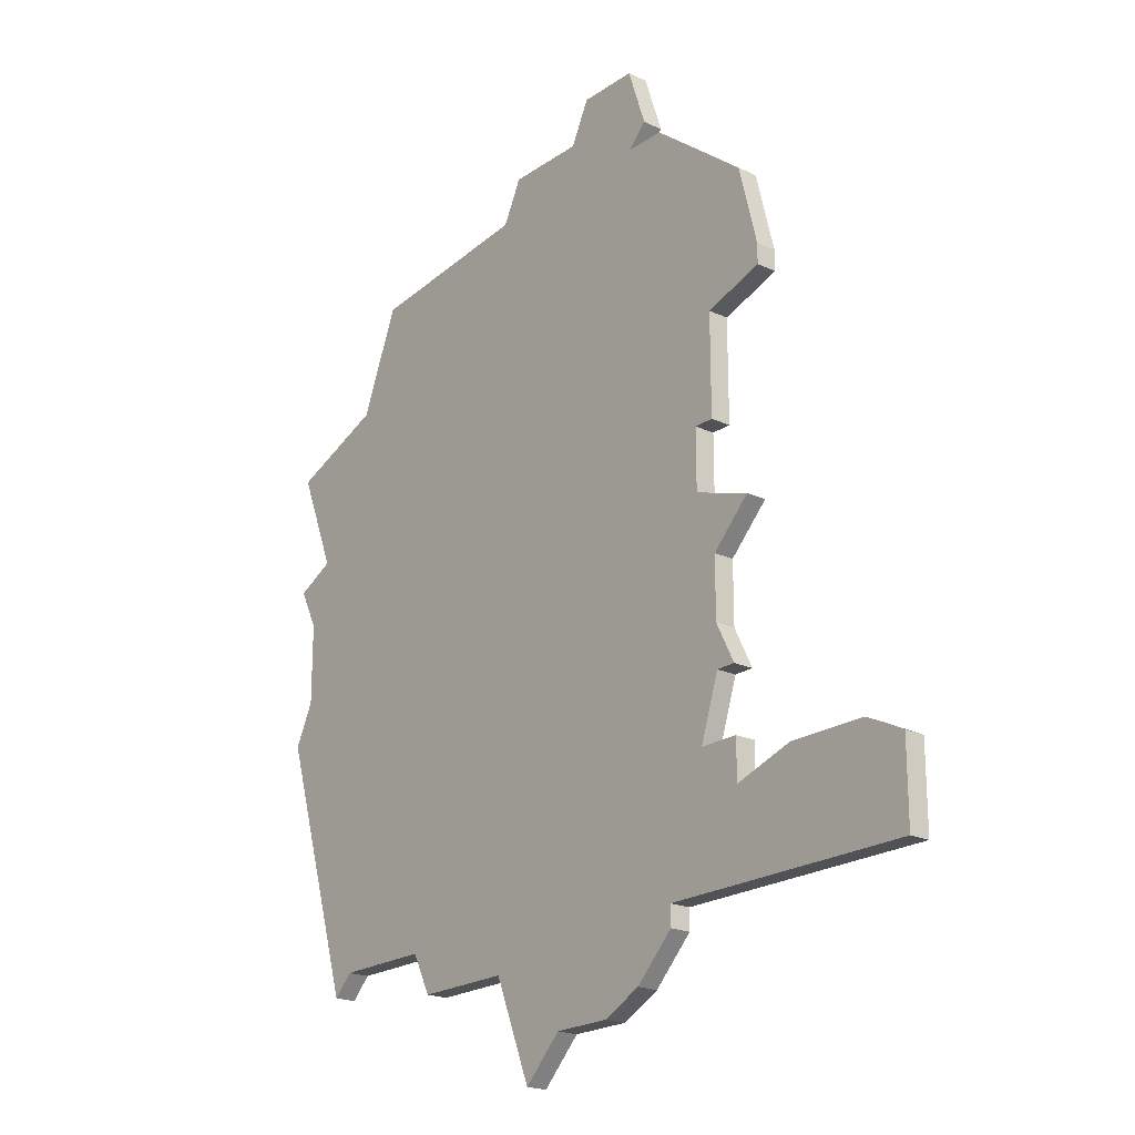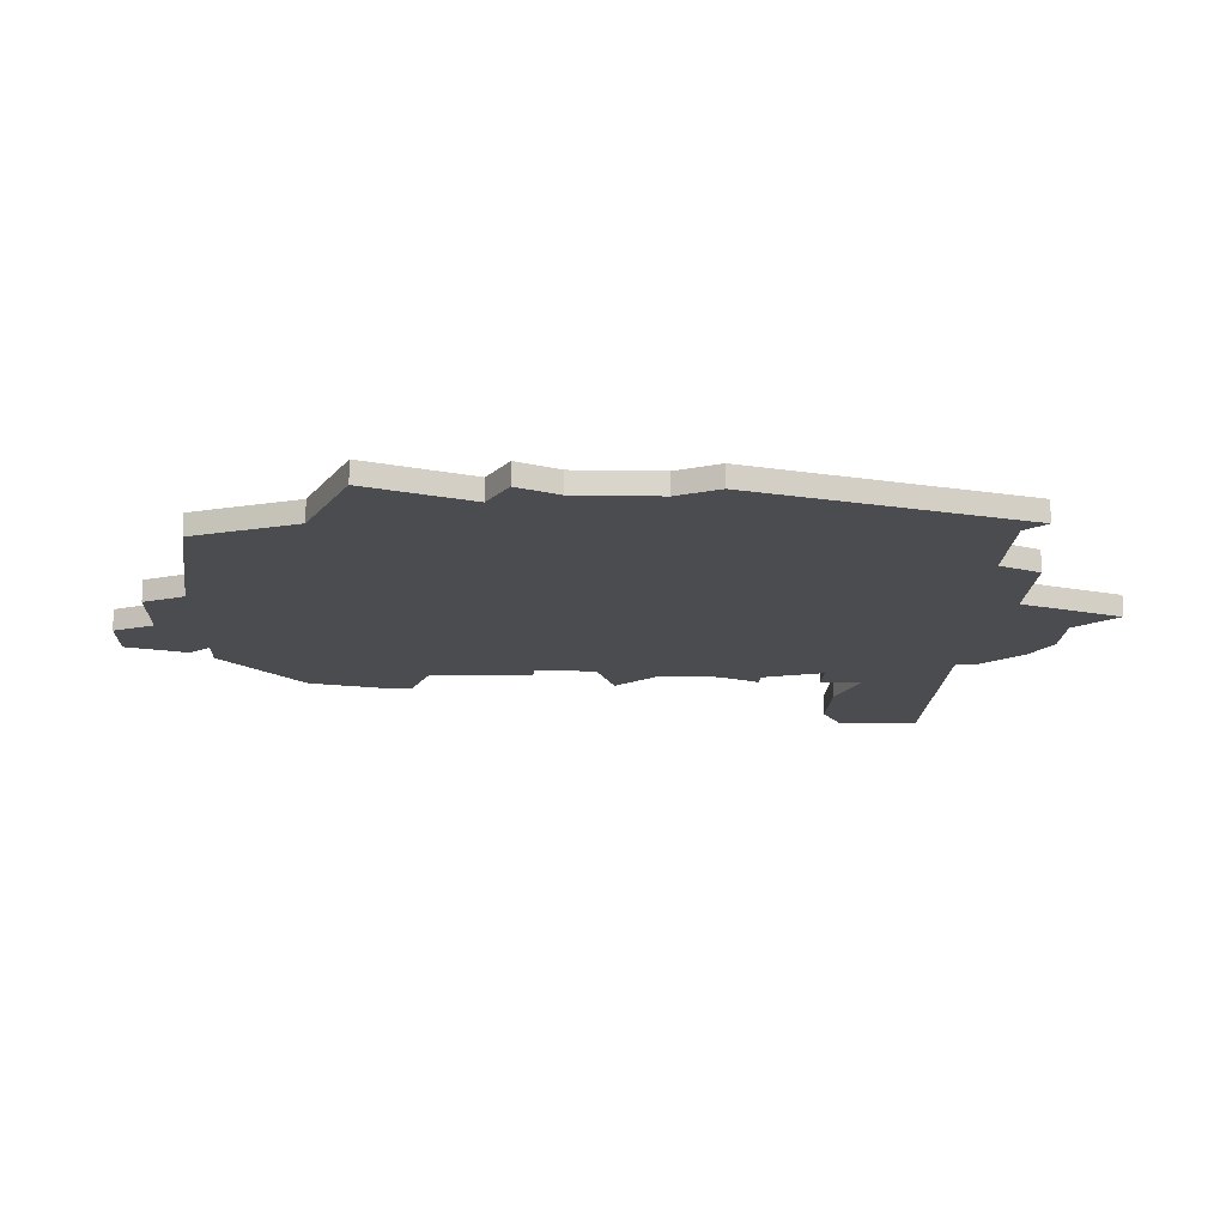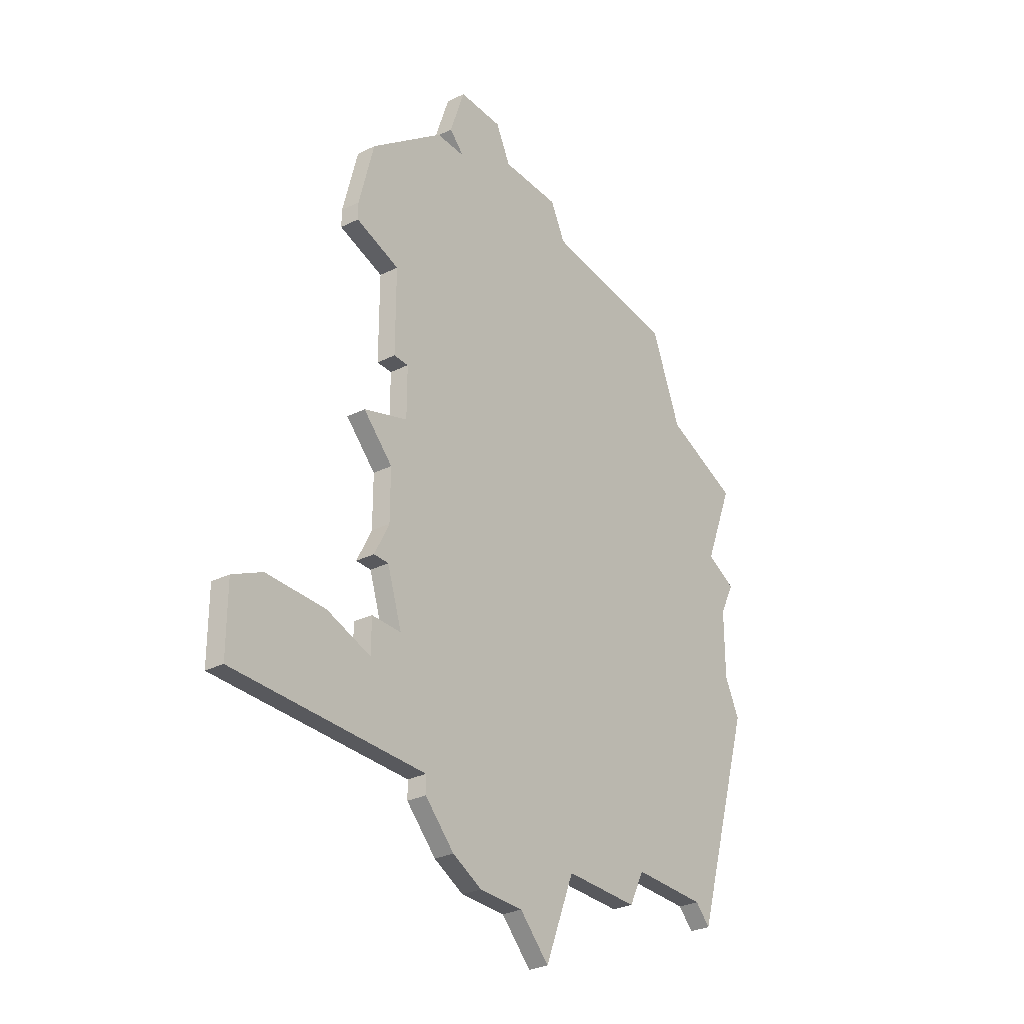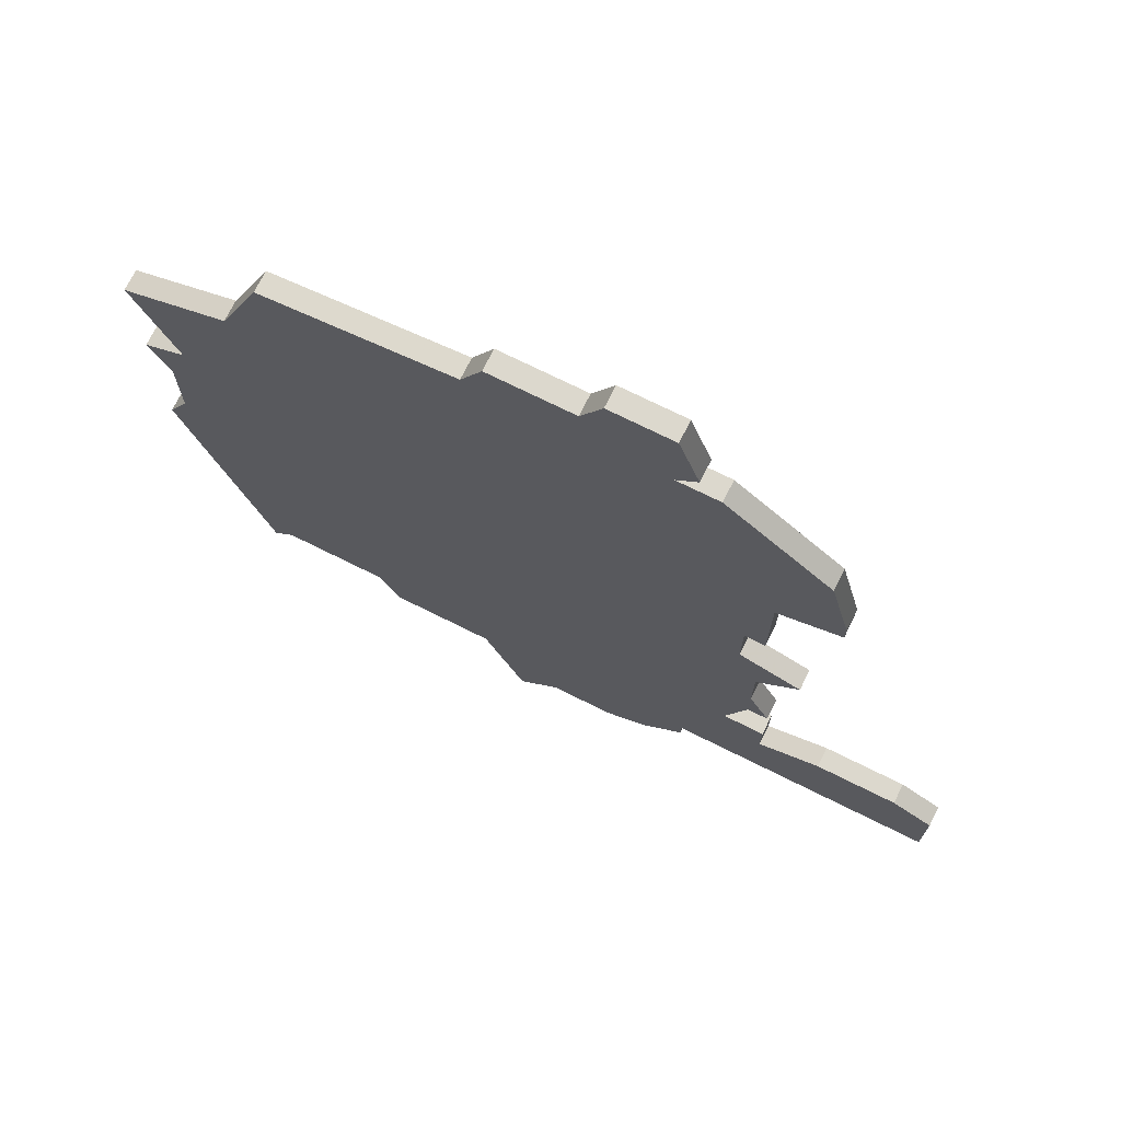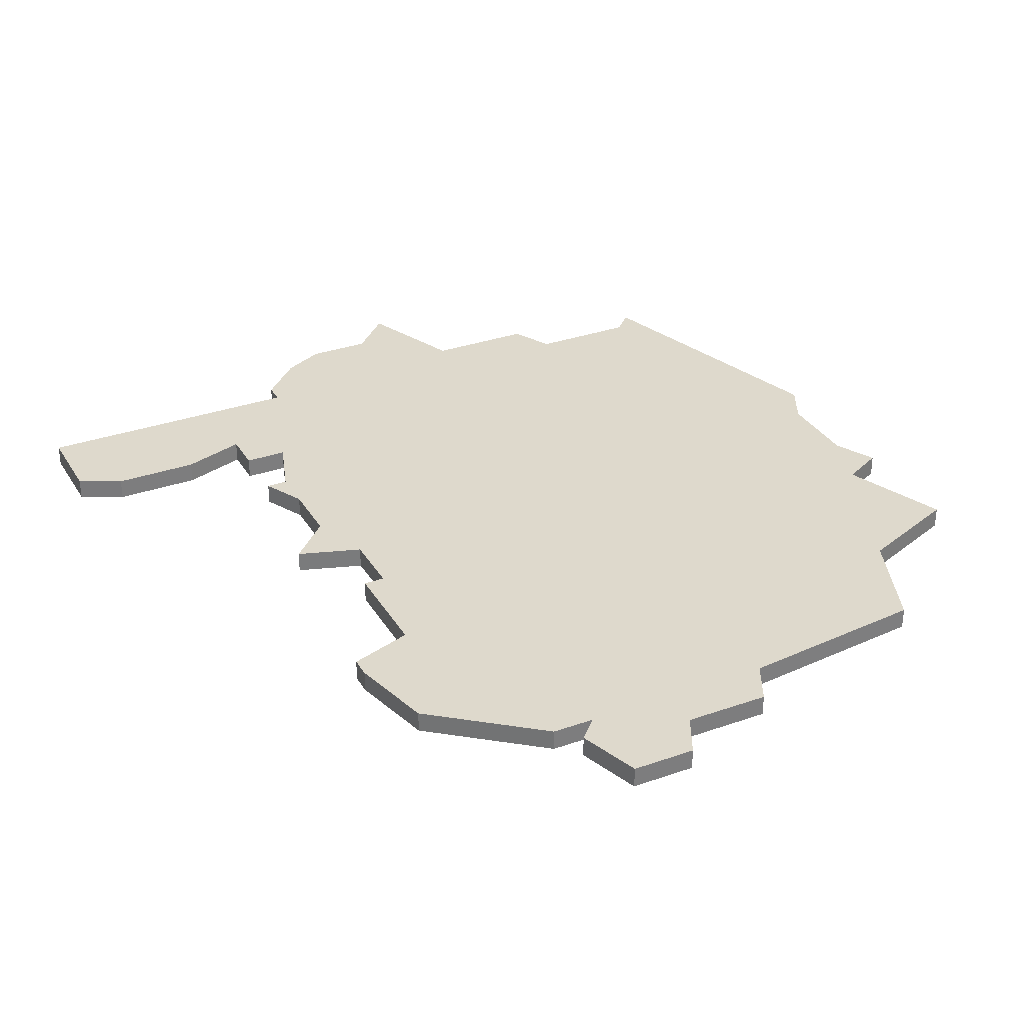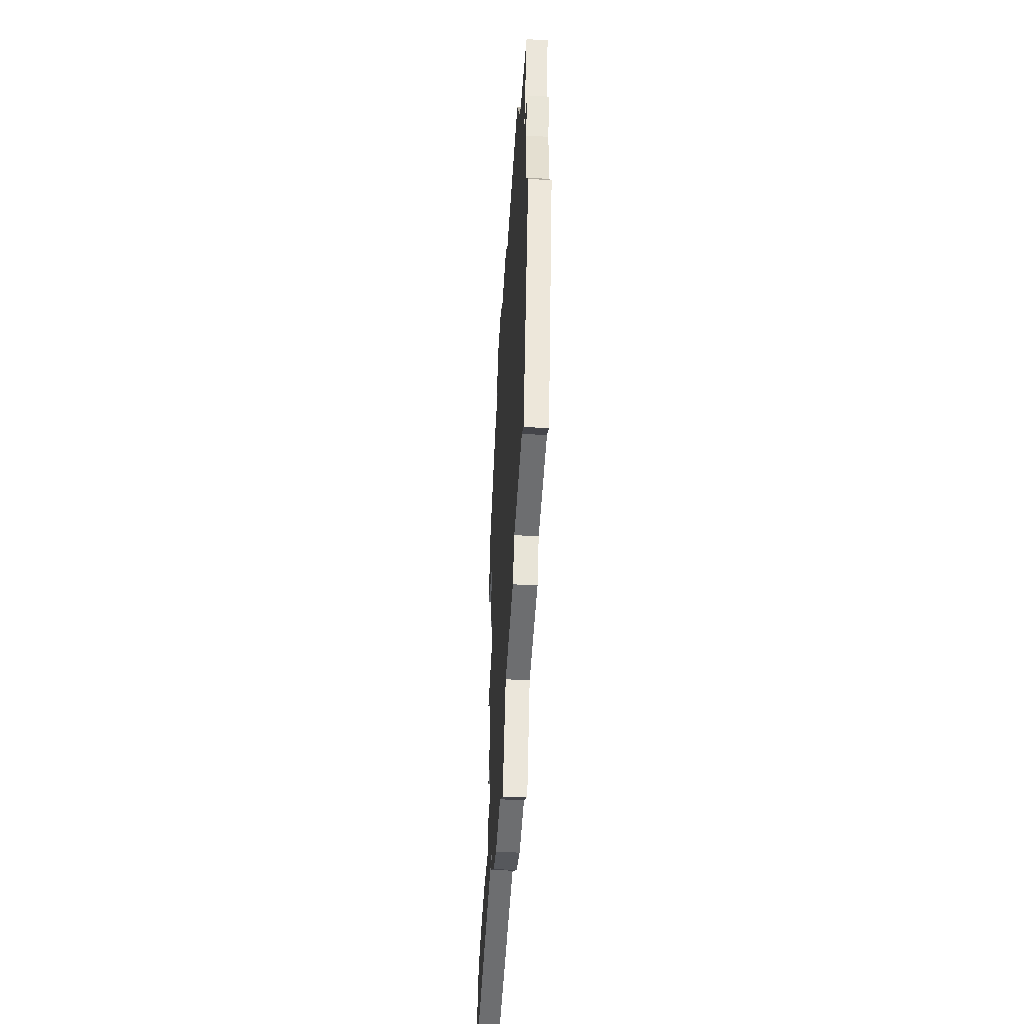
<metadata>
{"format":"obj","ext":"obj","renderer":"f3d","projection":"perspective","resolution":1024,"background":"white","views":[{"elev":-21.3,"azim":50.4,"up":"+Y"},{"elev":-14.9,"azim":-92.0,"up":"+Z"},{"elev":-30.2,"azim":125.8,"up":"+Y"},{"elev":72.5,"azim":26.5,"up":"+Y"},{"elev":32.1,"azim":153.7,"up":"+Z"},{"elev":-54.2,"azim":-93.4,"up":"+Y"}]}
</metadata>
<code>
v 1184 -731 0
v 1181 -731 0
v 1180 -733 0
v 1176 -733 0
v 1175 -735 0
v 1166 -736 0
v 1164 -741 0
v 1159 -743 0
v 1161 -748 0
v 1159 -749 0
v 1160 -751 0
v 1160 -755 0
v 1159 -757 0
v 1163 -770 0
v 1164 -769 0
v 1169 -769 0
v 1170 -771 0
v 1175 -771 0
v 1177 -776 0
v 1179 -774 0
v 1182 -774 0
v 1184 -773 0
v 1186 -771 0
v 1186 -770 0
v 1199 -770 0
v 1199 -766 0
v 1197 -765 0
v 1193 -765 0
v 1190 -766 0
v 1190 -764 0
v 1188 -764 0
v 1189 -761 0
v 1190 -761 0
v 1189 -759 0
v 1189 -756 0
v 1191 -754 0
v 1188 -753 0
v 1188 -750 0
v 1189 -750 0
v 1189 -745 0
v 1192 -744 0
v 1192 -743 0
v 1191 -739 0
v 1186 -735 0
v 1184 -735 0
v 1185 -734 0
v 1184 -731 1
v 1181 -731 1
v 1180 -733 1
v 1176 -733 1
v 1175 -735 1
v 1166 -736 1
v 1164 -741 1
v 1159 -743 1
v 1161 -748 1
v 1159 -749 1
v 1160 -751 1
v 1160 -755 1
v 1159 -757 1
v 1163 -770 1
v 1164 -769 1
v 1169 -769 1
v 1170 -771 1
v 1175 -771 1
v 1177 -776 1
v 1179 -774 1
v 1182 -774 1
v 1184 -773 1
v 1186 -771 1
v 1186 -770 1
v 1199 -770 1
v 1199 -766 1
v 1197 -765 1
v 1193 -765 1
v 1190 -766 1
v 1190 -764 1
v 1188 -764 1
v 1189 -761 1
v 1190 -761 1
v 1189 -759 1
v 1189 -756 1
v 1191 -754 1
v 1188 -753 1
v 1188 -750 1
v 1189 -750 1
v 1189 -745 1
v 1192 -744 1
v 1192 -743 1
v 1191 -739 1
v 1186 -735 1
v 1184 -735 1
v 1185 -734 1
f 2 1 46
f 5 4 3
f 7 6 5
f 9 8 7
f 11 10 9
f 14 13 12
f 18 17 16
f 20 19 18
f 22 21 20
f 24 23 22
f 26 25 24
f 28 27 26
f 31 30 29
f 34 33 32
f 37 36 35
f 40 39 38
f 42 41 40
f 44 43 42
f 2 46 45
f 7 5 3
f 11 9 7
f 14 12 11
f 22 20 18
f 28 26 24
f 34 32 31
f 37 35 34
f 44 42 40
f 3 2 45
f 11 7 3
f 15 14 11
f 22 18 16
f 29 28 24
f 37 34 31
f 44 40 38
f 11 3 45
f 16 15 11
f 24 22 16
f 31 29 24
f 44 38 37
f 11 45 44
f 24 16 11
f 37 31 24
f 11 44 37
f 37 24 11
f 92 47 48
f 49 50 51
f 51 52 53
f 53 54 55
f 55 56 57
f 58 59 60
f 62 63 64
f 64 65 66
f 66 67 68
f 68 69 70
f 70 71 72
f 72 73 74
f 75 76 77
f 78 79 80
f 81 82 83
f 84 85 86
f 86 87 88
f 88 89 90
f 91 92 48
f 49 51 53
f 53 55 57
f 57 58 60
f 64 66 68
f 70 72 74
f 77 78 80
f 80 81 83
f 86 88 90
f 91 48 49
f 49 53 57
f 57 60 61
f 62 64 68
f 70 74 75
f 77 80 83
f 84 86 90
f 91 49 57
f 57 61 62
f 62 68 70
f 70 75 77
f 83 84 90
f 90 91 57
f 57 62 70
f 70 77 83
f 83 90 57
f 57 70 83
f 48 47 2
f 2 47 1
f 49 48 3
f 3 48 2
f 50 49 4
f 4 49 3
f 51 50 5
f 5 50 4
f 52 51 6
f 6 51 5
f 53 52 7
f 7 52 6
f 54 53 8
f 8 53 7
f 55 54 9
f 9 54 8
f 56 55 10
f 10 55 9
f 57 56 11
f 11 56 10
f 58 57 12
f 12 57 11
f 59 58 13
f 13 58 12
f 60 59 14
f 14 59 13
f 61 60 15
f 15 60 14
f 62 61 16
f 16 61 15
f 63 62 17
f 17 62 16
f 64 63 18
f 18 63 17
f 65 64 19
f 19 64 18
f 66 65 20
f 20 65 19
f 67 66 21
f 21 66 20
f 68 67 22
f 22 67 21
f 69 68 23
f 23 68 22
f 70 69 24
f 24 69 23
f 71 70 25
f 25 70 24
f 72 71 26
f 26 71 25
f 73 72 27
f 27 72 26
f 74 73 28
f 28 73 27
f 75 74 29
f 29 74 28
f 76 75 30
f 30 75 29
f 77 76 31
f 31 76 30
f 78 77 32
f 32 77 31
f 79 78 33
f 33 78 32
f 80 79 34
f 34 79 33
f 81 80 35
f 35 80 34
f 82 81 36
f 36 81 35
f 83 82 37
f 37 82 36
f 84 83 38
f 38 83 37
f 85 84 39
f 39 84 38
f 86 85 40
f 40 85 39
f 87 86 41
f 41 86 40
f 88 87 42
f 42 87 41
f 89 88 43
f 43 88 42
f 90 89 44
f 44 89 43
f 91 90 45
f 45 90 44
f 47 92 1
f 1 92 46
f 92 91 46
f 46 91 45

</code>
